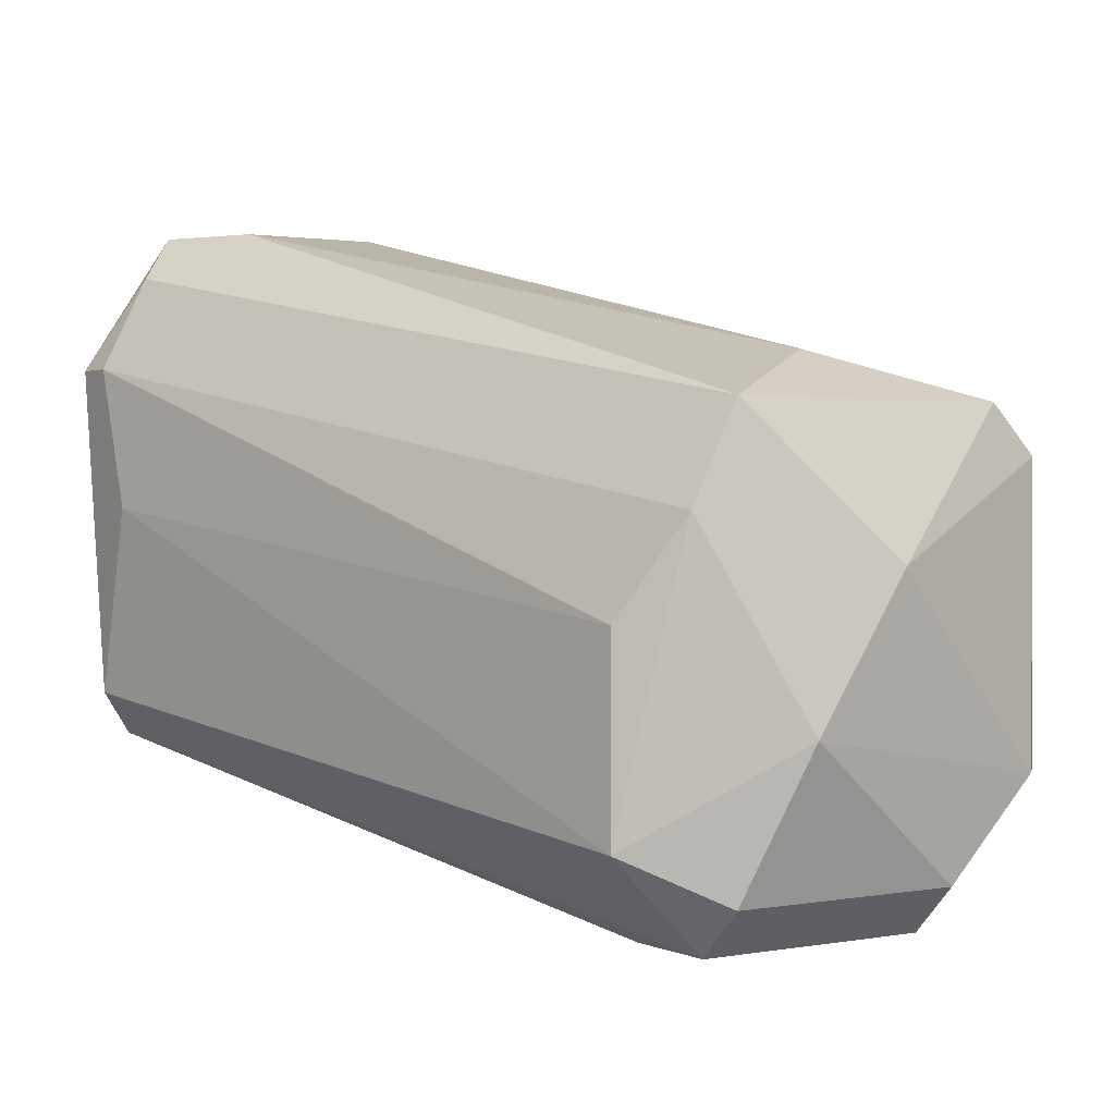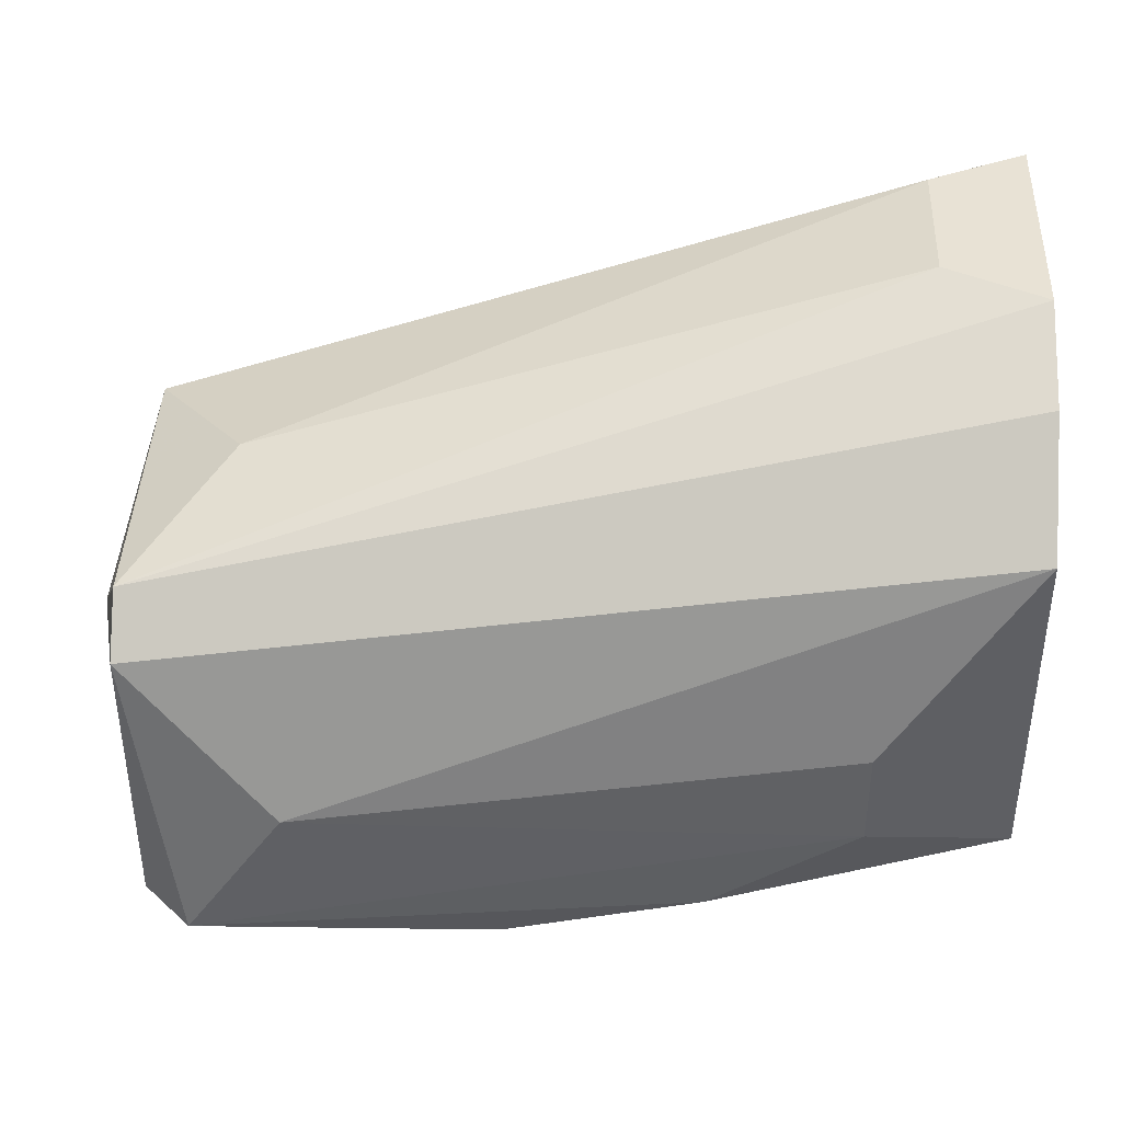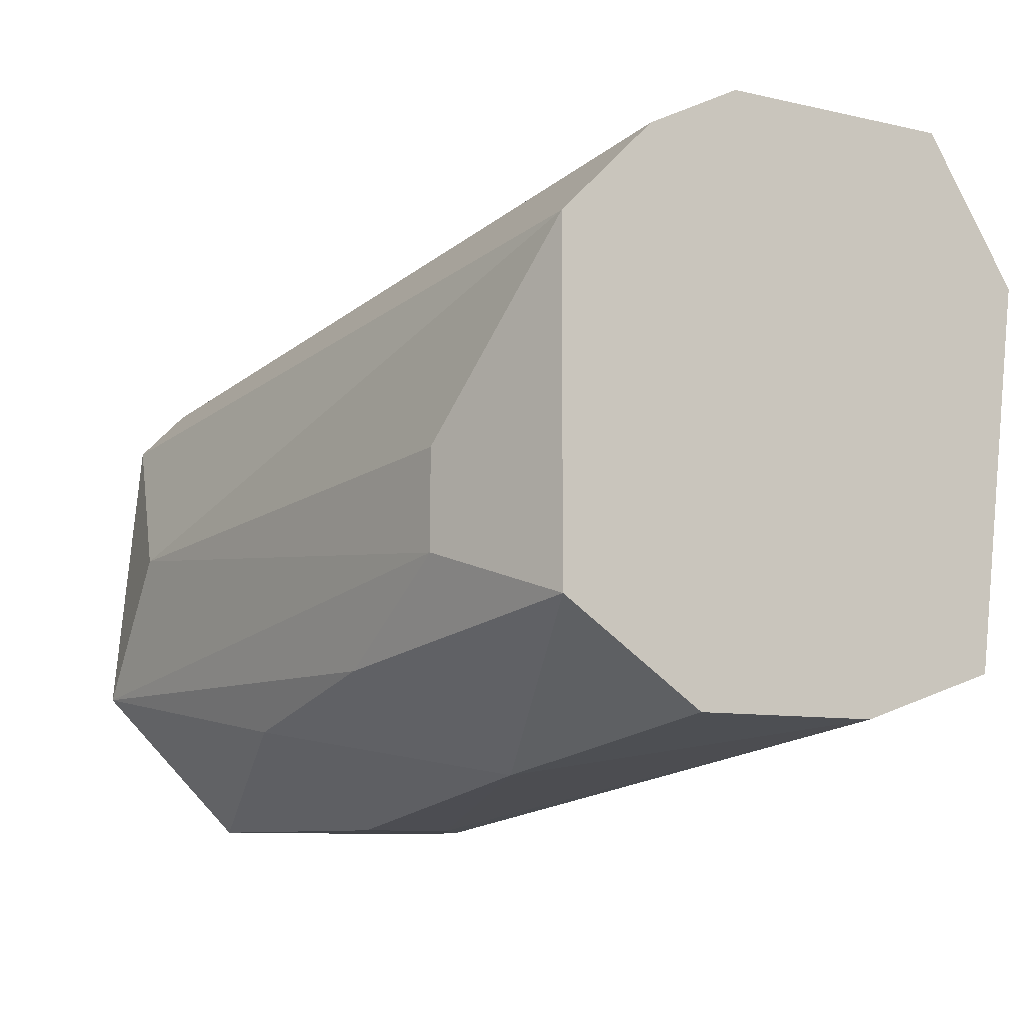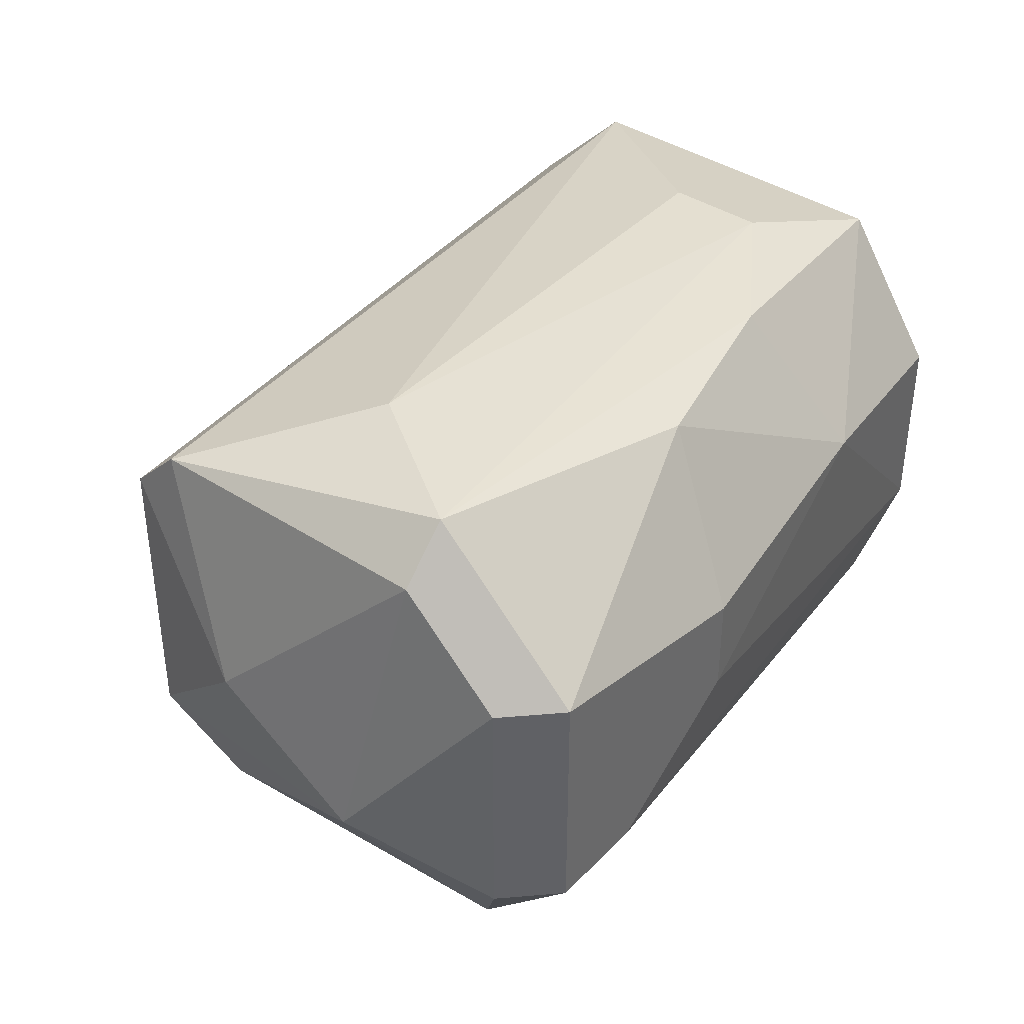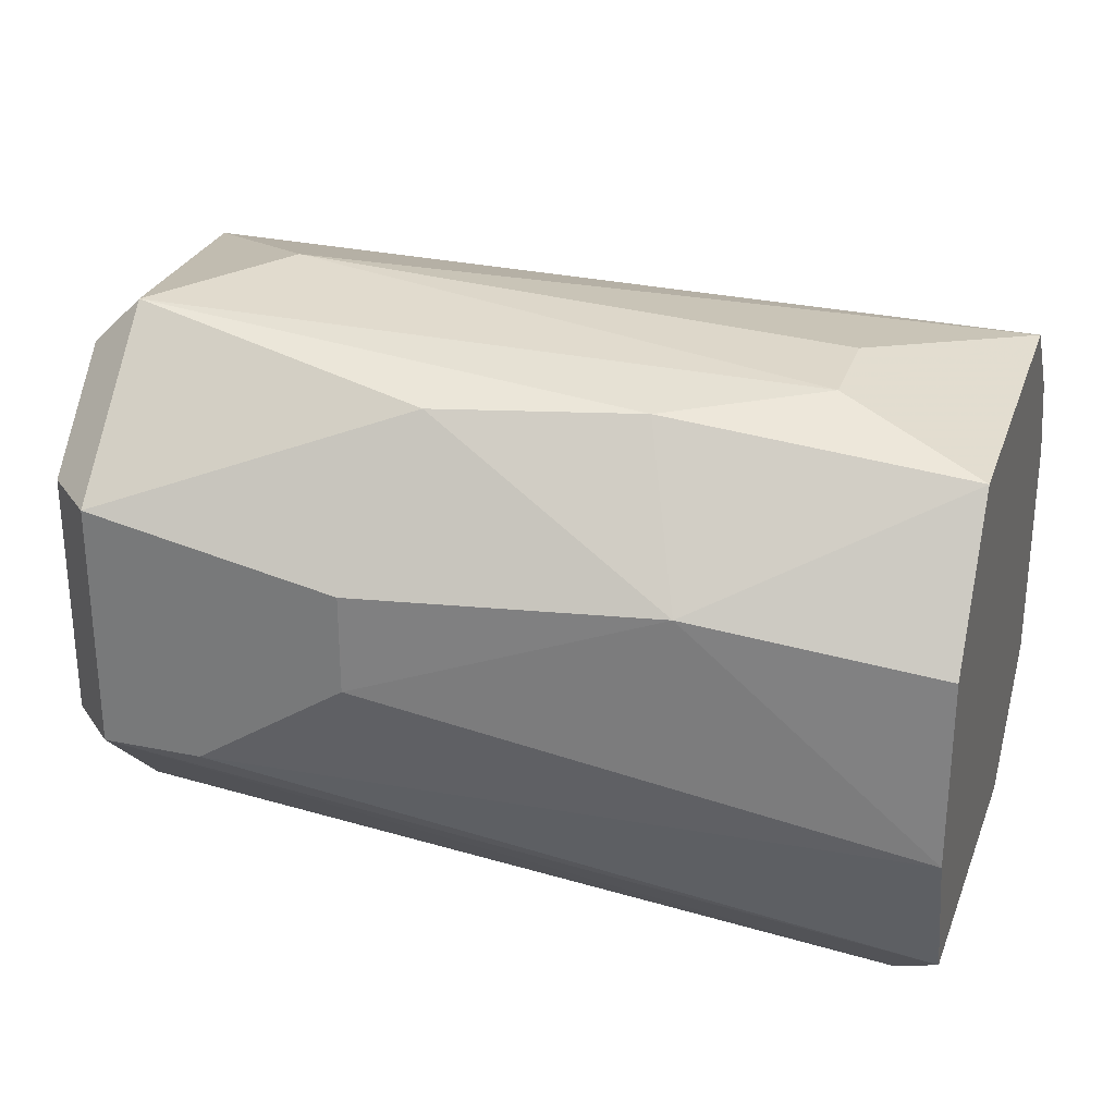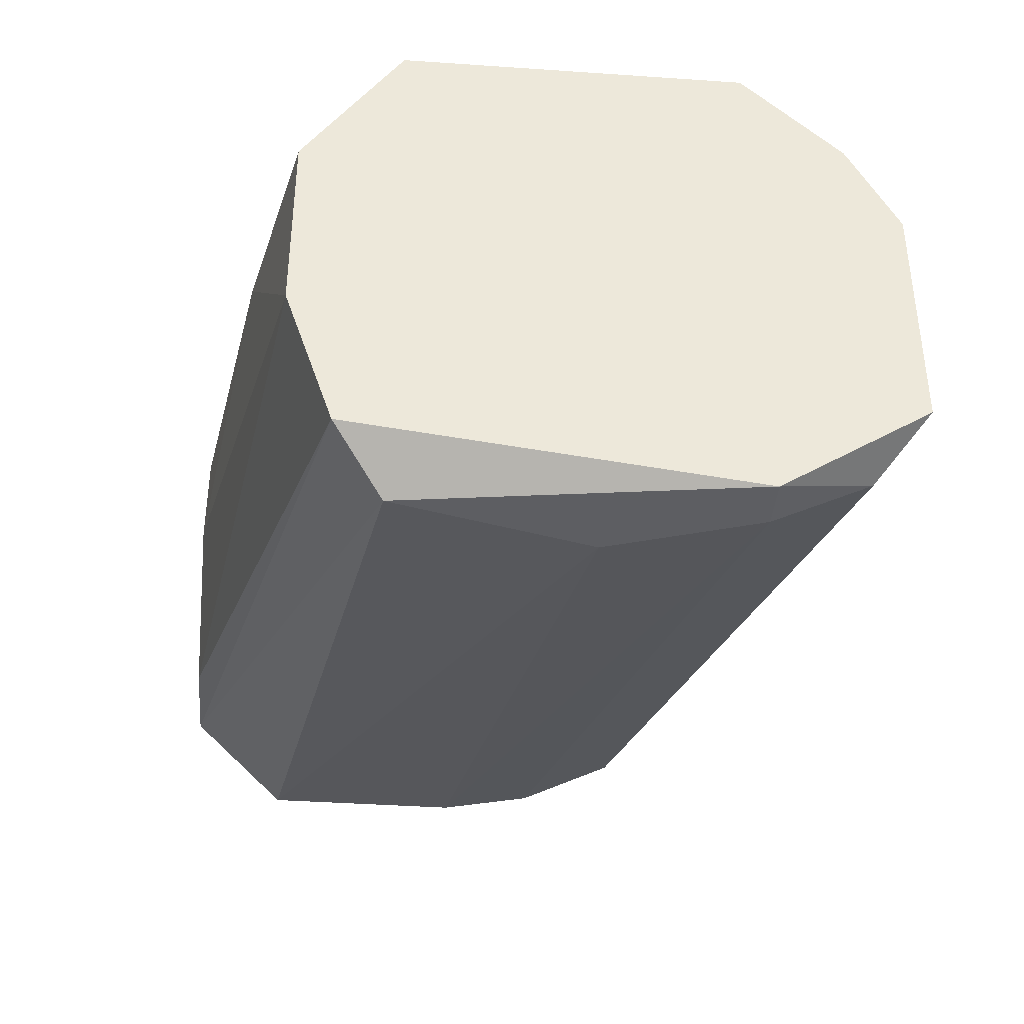
<metadata>
{"format":"obj","ext":"obj","renderer":"f3d","projection":"perspective","resolution":1024,"background":"white","views":[{"elev":1.3,"azim":56.7,"up":"+Z"},{"elev":40.8,"azim":-177.8,"up":"+Z"},{"elev":-8.8,"azim":-121.7,"up":"+Z"},{"elev":40.0,"azim":128.9,"up":"+Y"},{"elev":28.6,"azim":-162.8,"up":"+Y"},{"elev":-39.4,"azim":-94.9,"up":"+Y"}]}
</metadata>
<code>
v 0.04623 0.06951 0.01718
v 0.05795 0.07471 -0.001058
v 0.05795 0.07732 -0.001058
v 0.06576 0.07992 0.01197
v 0.04363 0.07992 0.004152
v 0.04493 0.0656 0.004152
v 0.06446 0.06951 0.006758
v 0.04363 0.07732 0.01587
v 0.06446 0.08253 0.002851
v 0.06446 0.07211 -0.001058
v 0.04363 0.0656 0.01327
v 0.06576 0.07211 0.01197
v 0.04363 0.07081 0.001548
v 0.04363 0.07992 0.01327
v 0.06707 0.07341 0.004152
v 0.06446 0.06951 0.001548
v 0.06186 0.08253 0.006758
v 0.06446 0.07862 -0.001058
v 0.04363 0.07602 0.001548
v 0.05144 0.08123 0.002851
v 0.04363 0.07471 0.01718
v 0.04493 0.0669 0.01587
v 0.06576 0.08123 0.01066
v 0.04753 0.08123 0.005455
v 0.06316 0.07602 0.01327
v 0.04363 0.0669 0.002851
v 0.06576 0.08123 0.002851
v 0.04623 0.0656 0.009361
v 0.06707 0.07602 0.008059
v 0.04493 0.0656 0.01327
v 0.05665 0.08123 0.001548
v 0.05014 0.07732 0.000245
v 0.04623 0.07341 0.01718
v 0.04363 0.06821 0.01718
v 0.06576 0.07081 0.009361
v 0.06576 0.07862 0.000245
v 0.06186 0.07211 -0.001058
v 0.06576 0.07211 0.000245
v 0.04753 0.08123 0.008059
f 17 24 39
f 2 3 10
f 8 5 11
f 11 5 13
f 8 4 14
f 5 8 14
f 6 10 16
f 10 3 18
f 13 5 19
f 4 8 21
f 8 11 21
f 12 1 22
f 14 4 23
f 9 17 23
f 17 14 23
f 5 14 24
f 17 9 24
f 20 5 24
f 9 20 24
f 1 12 25
f 12 4 25
f 10 6 26
f 6 11 26
f 11 13 26
f 18 9 27
f 9 23 27
f 11 6 28
f 6 16 28
f 16 7 28
f 4 12 29
f 12 15 29
f 23 4 29
f 15 27 29
f 27 23 29
f 22 11 30
f 12 22 30
f 11 28 30
f 28 7 30
f 18 3 31
f 9 18 31
f 20 9 31
f 20 31 32
f 3 2 32
f 2 13 32
f 19 5 32
f 13 19 32
f 5 20 32
f 31 3 32
f 21 1 33
f 4 21 33
f 1 25 33
f 25 4 33
f 1 21 34
f 21 11 34
f 11 22 34
f 22 1 34
f 15 12 35
f 7 16 35
f 16 15 35
f 30 7 35
f 12 30 35
f 10 18 36
f 18 27 36
f 27 15 36
f 2 10 37
f 13 2 37
f 10 26 37
f 26 13 37
f 16 10 38
f 15 16 38
f 10 36 38
f 36 15 38
f 14 17 39
f 24 14 39

</code>
